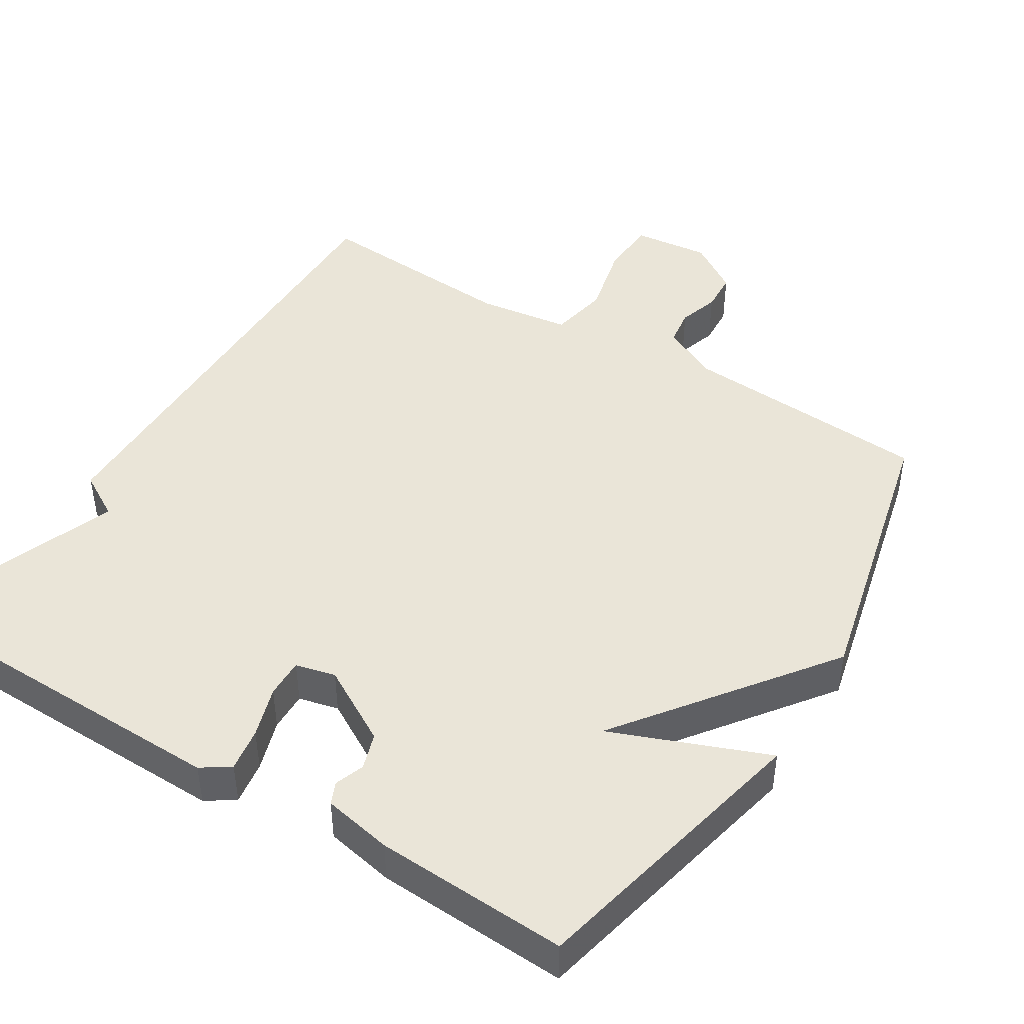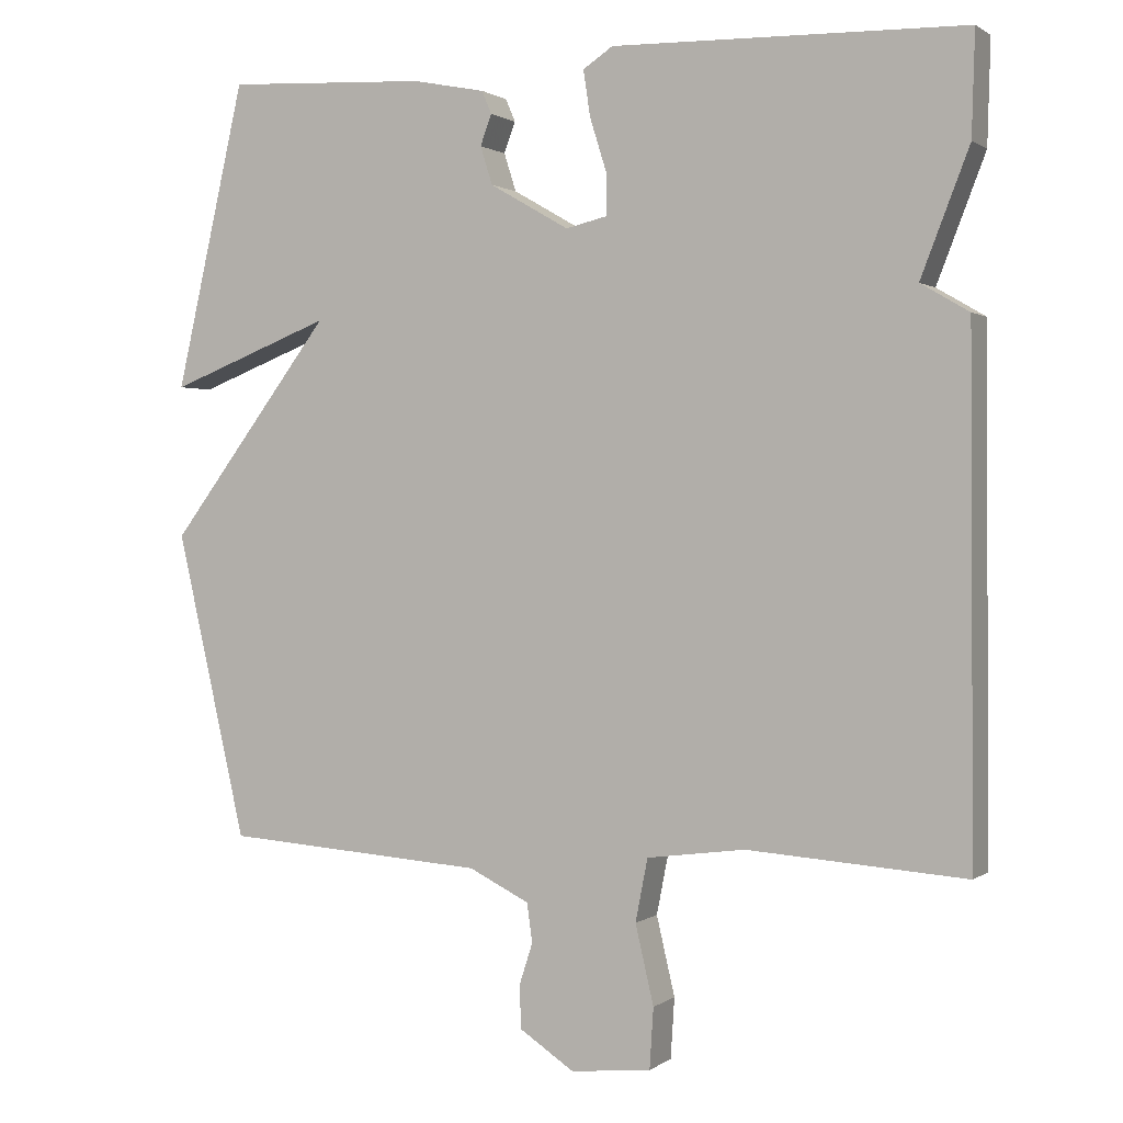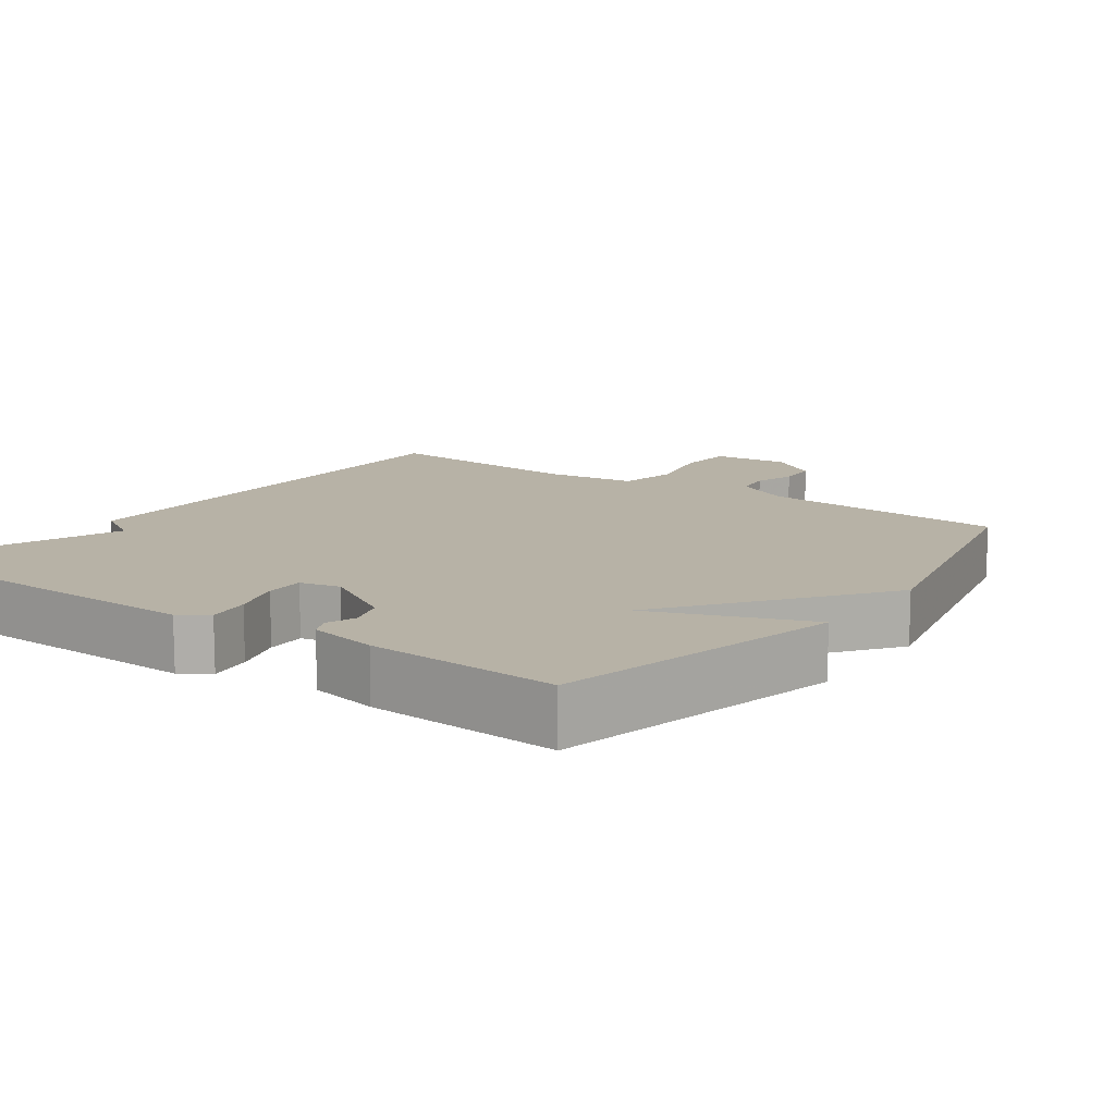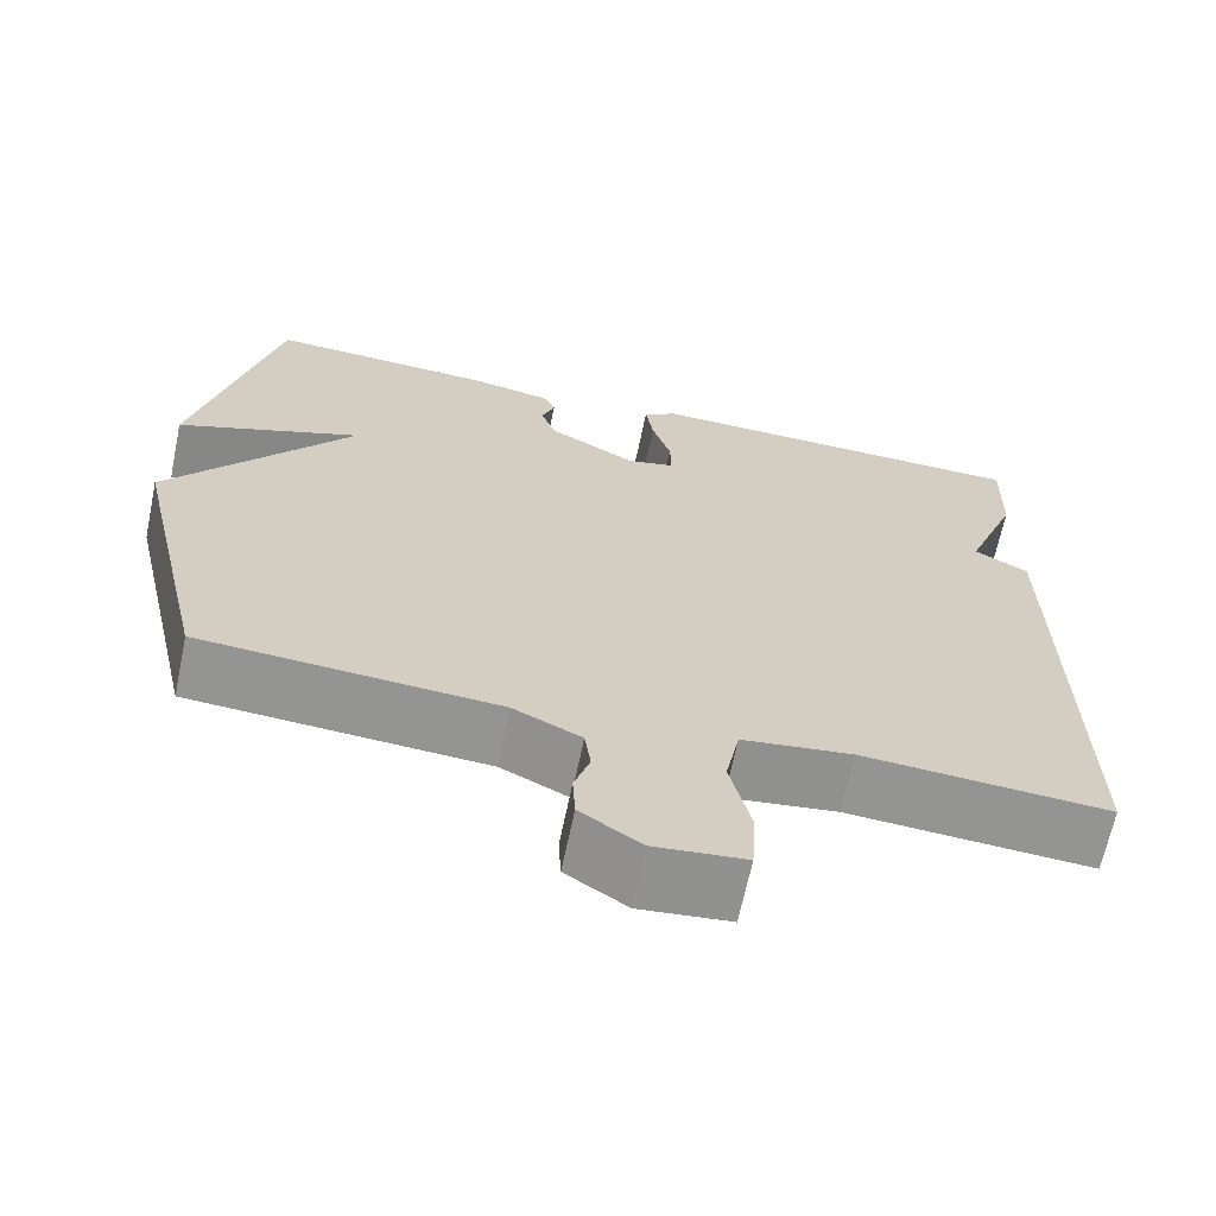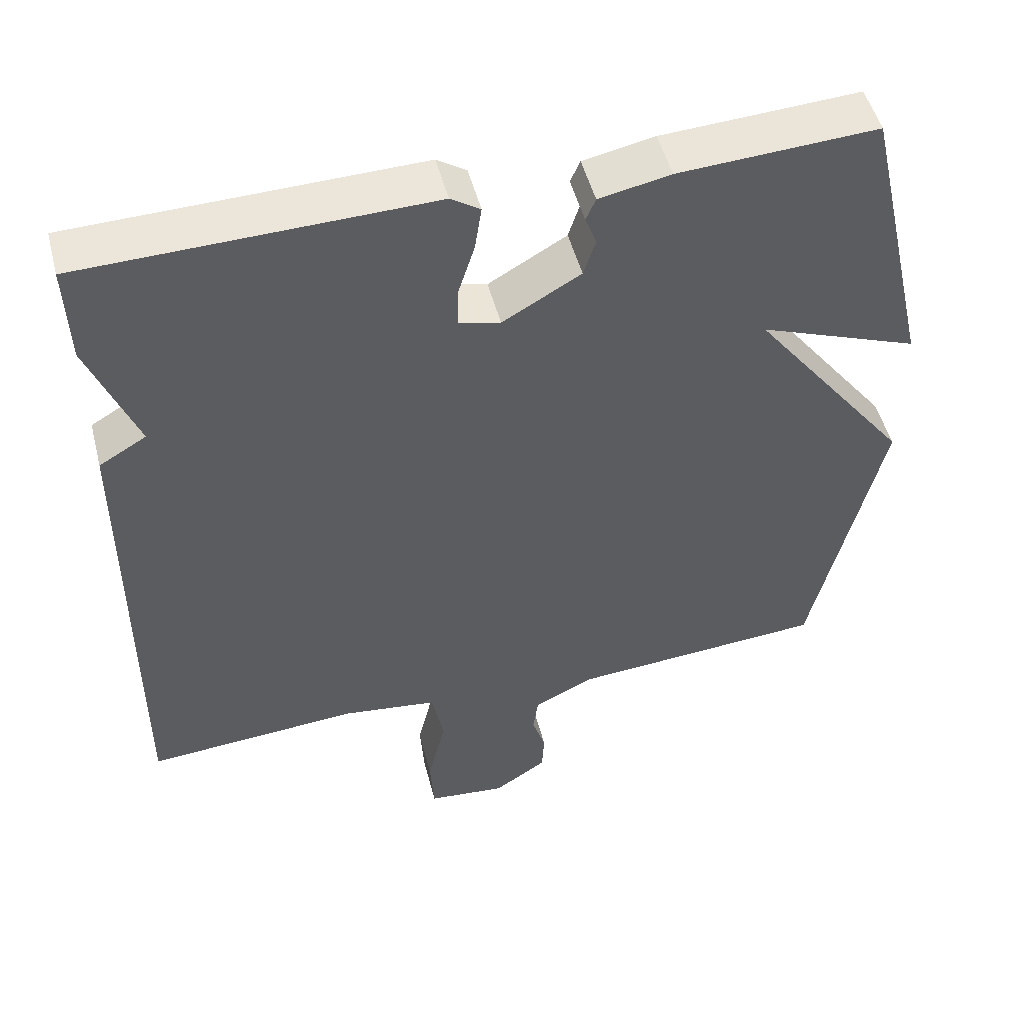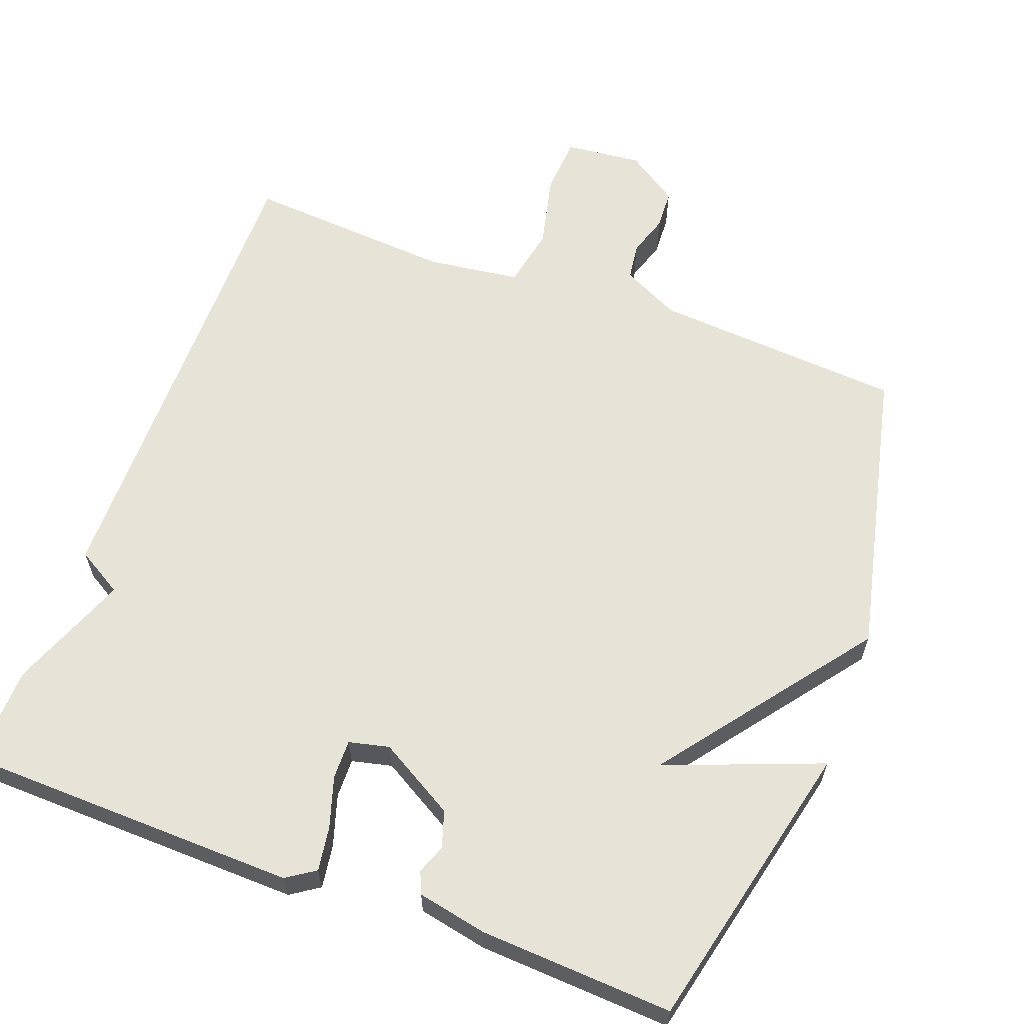
<metadata>
{"format":"obj","ext":"obj","renderer":"f3d","projection":"perspective","resolution":1024,"background":"white","views":[{"elev":45.1,"azim":31.5,"up":"+Y"},{"elev":1.0,"azim":-155.6,"up":"+Z"},{"elev":12.3,"azim":35.7,"up":"+Y"},{"elev":-66.7,"azim":168.2,"up":"+Z"},{"elev":50.4,"azim":-14.5,"up":"+Z"},{"elev":61.9,"azim":20.5,"up":"+Y"}]}
</metadata>
<code>
v 0.5 0.07 -0.5
v 0.157 0.07 -0.524
v 0.078 0.07 -0.563
v 0.071 0.07 -0.614
v 0.089 0.07 -0.67
v 0.086 0.07 -0.725
v 0.015 0.07 -0.772
v -0.09 0.07 -0.761
v -0.095 0.07 -0.682
v -0.071 0.07 -0.579
v -0.087 0.07 -0.497
v -0.215 0.07 -0.48
v -0.5 0.07 -0.5
v -0.496 0.07 0.165
v -0.433 0.07 0.202
v -0.496 0.07 0.365
v -0.5 0.07 0.5
v -0.039 0.07 0.51
v 0 0.07 0.484
v -0.009 0.07 0.424
v -0.031 0.07 0.354
v -0.032 0.07 0.3
v 0.023 0.07 0.287
v 0.127 0.07 0.347
v 0.143 0.07 0.397
v 0.128 0.07 0.437
v 0.141 0.07 0.467
v 0.236 0.07 0.486
v 0.5 0.07 0.5
v 0.592 0.07 0.1
v 0.378 0.07 0.183
v 0.592 0.07 -0.1
v 0.5 0 -0.5
v 0.157 0 -0.524
v 0.078 0 -0.563
v 0.071 0 -0.614
v 0.089 0 -0.67
v 0.086 0 -0.725
v 0.015 0 -0.772
v -0.09 0 -0.761
v -0.095 0 -0.682
v -0.071 0 -0.579
v -0.087 0 -0.497
v -0.215 0 -0.48
v -0.5 0 -0.5
v -0.496 0 0.165
v -0.433 0 0.202
v -0.496 0 0.365
v -0.5 0 0.5
v -0.039 0 0.51
v 0 0 0.484
v -0.009 0 0.424
v -0.031 0 0.354
v -0.032 0 0.3
v 0.023 0 0.287
v 0.127 0 0.347
v 0.143 0 0.397
v 0.128 0 0.437
v 0.141 0 0.467
v 0.236 0 0.486
v 0.5 0 0.5
v 0.592 0 0.1
v 0.378 0 0.183
v 0.592 0 -0.1
f 31 32 1 2
f 29 30 31
f 28 29 31
f 27 28 31
f 26 27 31
f 25 26 31
f 31 2 3
f 25 31 3
f 24 25 3
f 23 24 3 4
f 22 23 4
f 19 20 21
f 18 19 21
f 17 18 21
f 16 17 21
f 15 16 21
f 15 21 22
f 14 15 22
f 13 14 22
f 12 13 22
f 11 12 22
f 10 11 22 4
f 8 9 10
f 7 8 10
f 6 7 10
f 5 6 10
f 4 5 10
f 34 33 64 63
f 63 62 61
f 63 61 60
f 63 60 59
f 63 59 58
f 63 58 57
f 35 34 63
f 35 63 57
f 35 57 56
f 36 35 56 55
f 36 55 54
f 53 52 51
f 53 51 50
f 53 50 49
f 53 49 48
f 53 48 47
f 54 53 47
f 54 47 46
f 54 46 45
f 54 45 44
f 54 44 43
f 36 54 43 42
f 42 41 40
f 42 40 39
f 42 39 38
f 42 38 37
f 42 37 36
f 1 33 34 2
f 2 34 35 3
f 3 35 36 4
f 4 36 37 5
f 5 37 38 6
f 6 38 39 7
f 7 39 40 8
f 8 40 41 9
f 9 41 42 10
f 10 42 43 11
f 11 43 44 12
f 12 44 45 13
f 13 45 46 14
f 14 46 47 15
f 15 47 48 16
f 16 48 49 17
f 17 49 50 18
f 18 50 51 19
f 19 51 52 20
f 20 52 53 21
f 21 53 54 22
f 22 54 55 23
f 23 55 56 24
f 24 56 57 25
f 25 57 58 26
f 26 58 59 27
f 27 59 60 28
f 28 60 61 29
f 29 61 62 30
f 30 62 63 31
f 31 63 64 32
f 32 64 33 1

</code>
